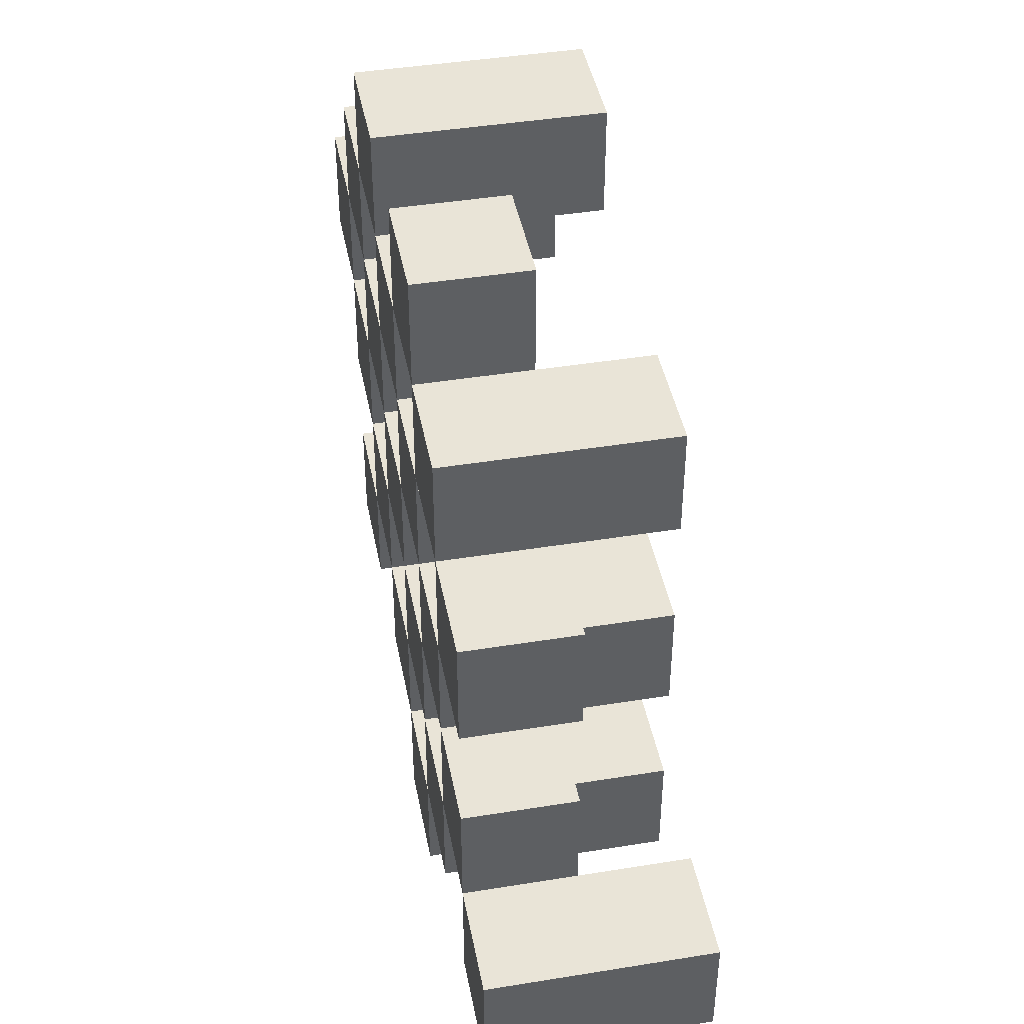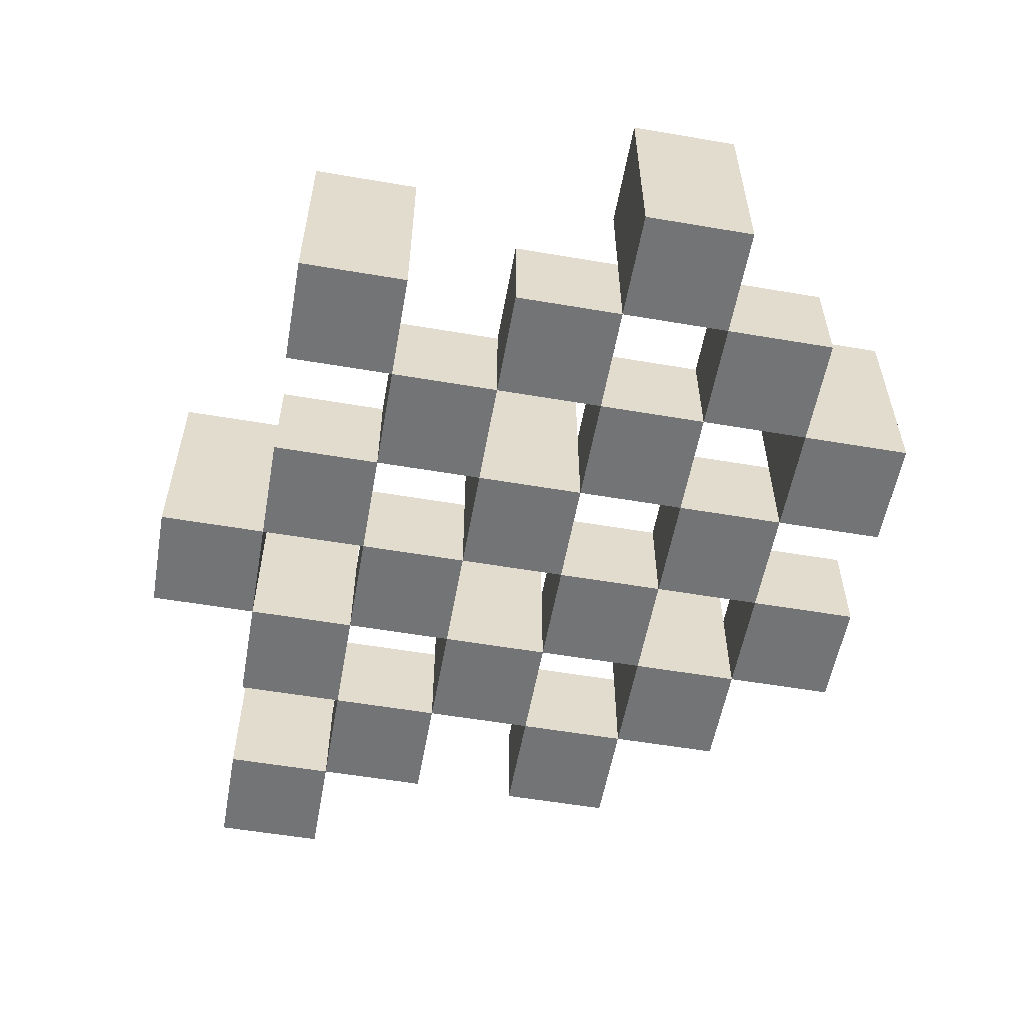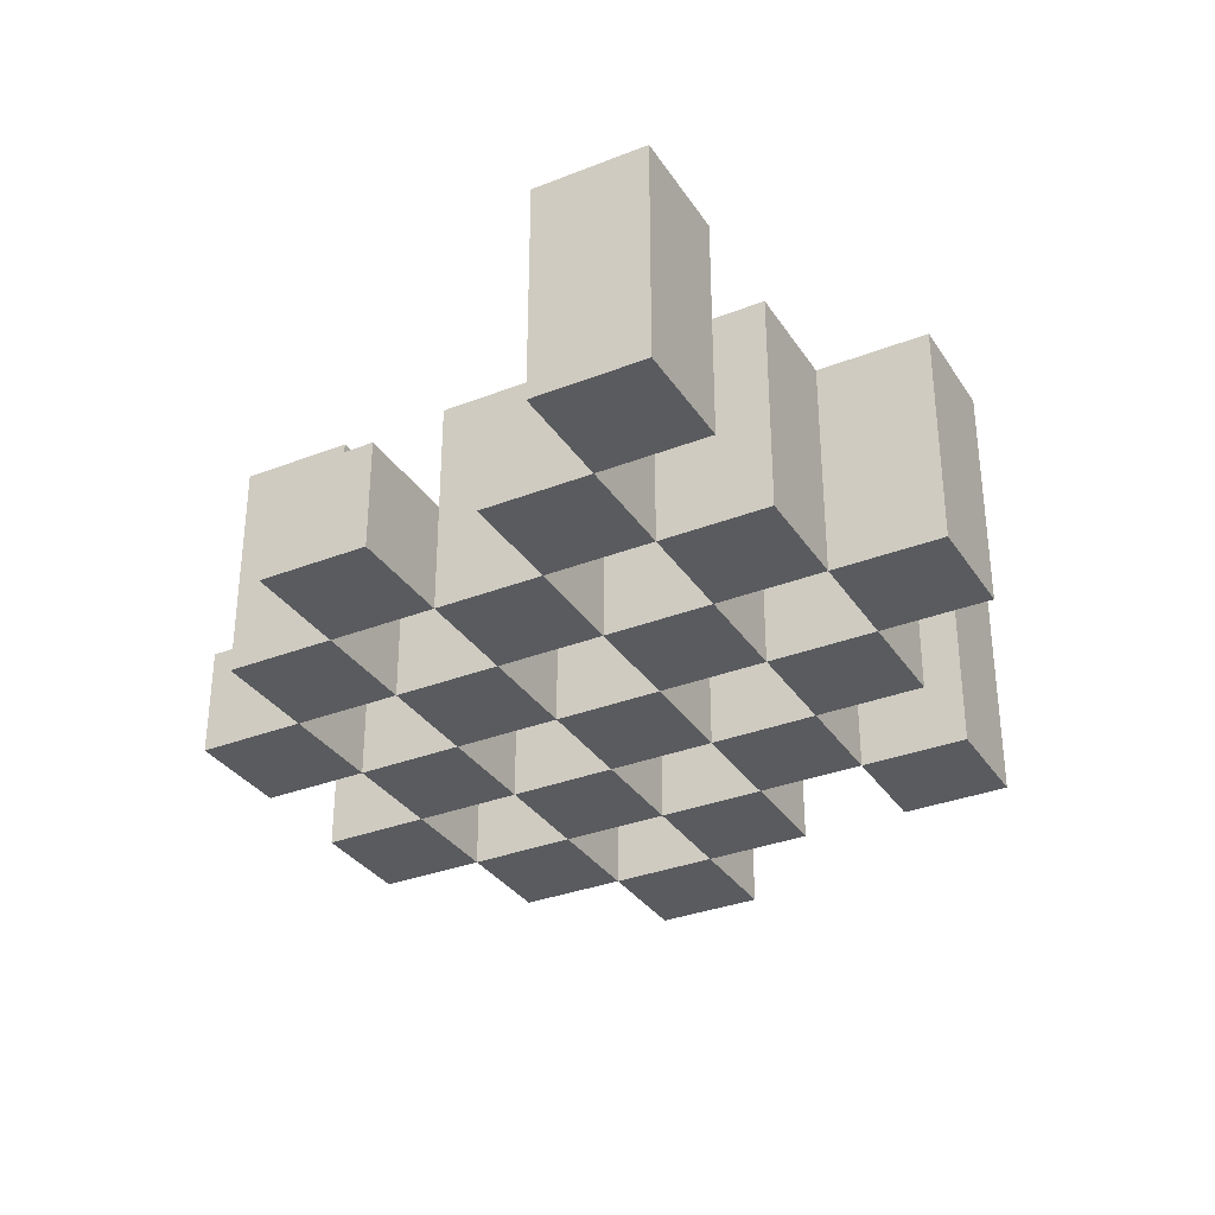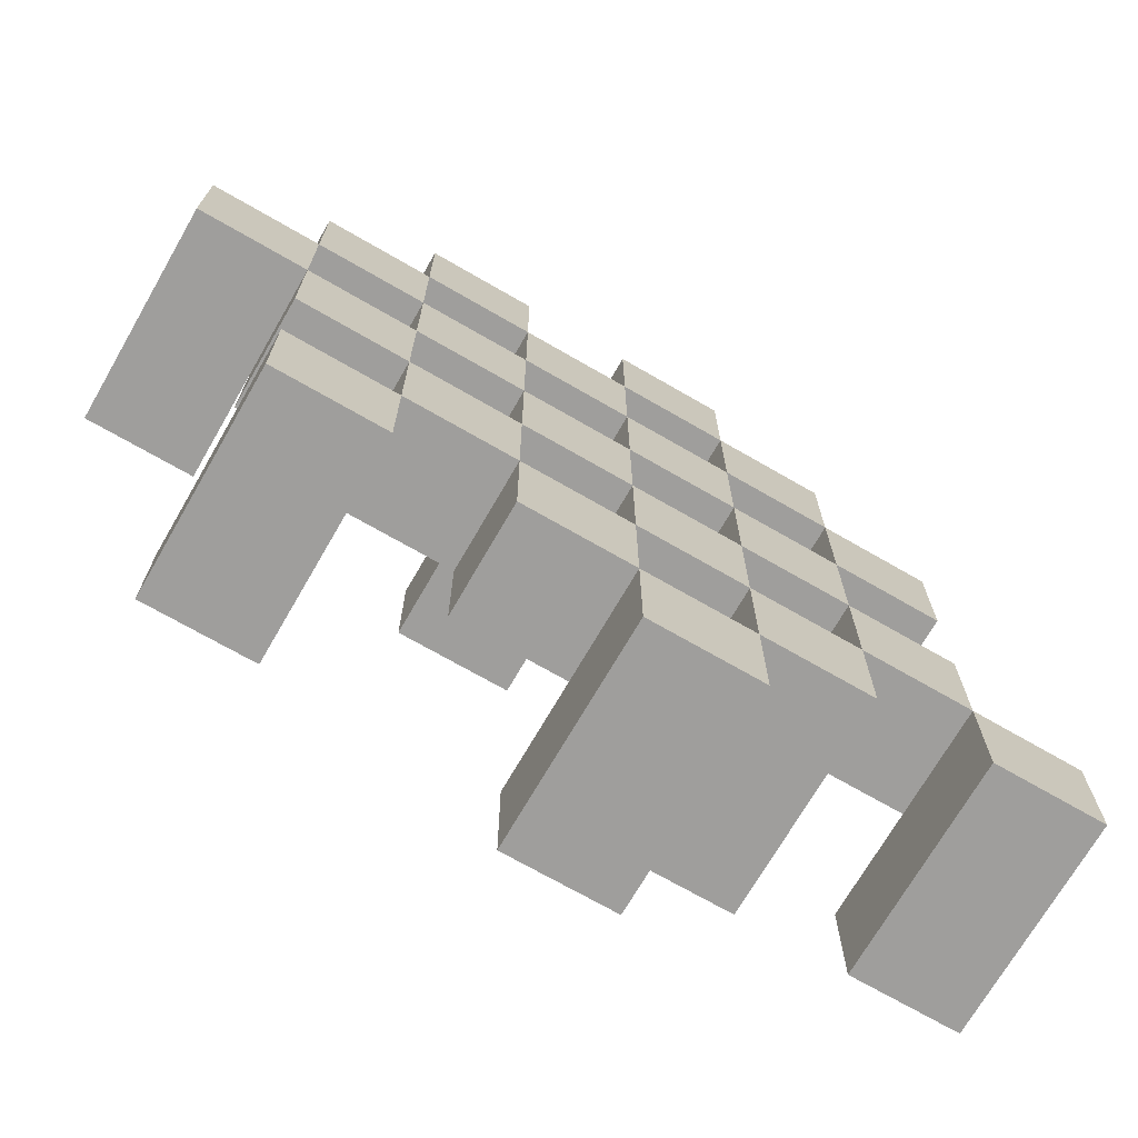
<metadata>
{"format":"obj","ext":"obj","renderer":"f3d","projection":"perspective","resolution":1024,"background":"white","views":[{"elev":43.5,"azim":79.2,"up":"+Z"},{"elev":-56.1,"azim":-100.1,"up":"+Y"},{"elev":-33.0,"azim":118.3,"up":"+Y"},{"elev":-71.0,"azim":-30.0,"up":"+Z"}]}
</metadata>
<code>
o
v 17 0.9 3.2
v 17 0.9 3.1
v 17 1.1 3.2
v 17 1.1 3.1
v 17.1 0.9 3.3
v 17.1 0.9 3.2
v 17.1 0.9 3.1
v 17.1 0.9 3
v 17.1 0.9 2.9
v 17.1 0.9 2.8
v 17.1 1 3.3
v 17.1 1 3.2
v 17.1 1 3.1
v 17.1 1 3
v 17.1 1.1 2.9
v 17.1 1.1 2.8
v 17.2 0.9 3.4
v 17.2 0.9 3.3
v 17.2 0.9 3.2
v 17.2 0.9 3.1
v 17.2 0.9 3
v 17.2 0.9 2.9
v 17.2 1 3.3
v 17.2 1 3.2
v 17.2 1 3.1
v 17.2 1 3
v 17.2 1 2.9
v 17.2 1.1 3.4
v 17.2 1.1 3.3
v 17.3 0.9 3.3
v 17.3 0.9 3.2
v 17.3 0.9 3.1
v 17.3 0.9 3
v 17.3 0.9 2.9
v 17.3 0.9 2.8
v 17.3 1 3.3
v 17.3 1 3.2
v 17.3 1 3.1
v 17.3 1 3
v 17.3 1 2.9
v 17.3 1 2.8
v 17.3 1.1 3.1
v 17.3 1.1 3
v 17.4 0.9 3.4
v 17.4 0.9 3.3
v 17.4 0.9 3.2
v 17.4 0.9 3.1
v 17.4 0.9 3
v 17.4 0.9 2.9
v 17.4 0.9 2.8
v 17.4 0.9 2.7
v 17.4 1 3.4
v 17.4 1 3.3
v 17.4 1 3.2
v 17.4 1 3.1
v 17.4 1 3
v 17.4 1 2.9
v 17.4 1 2.8
v 17.4 1.1 2.8
v 17.4 1.1 2.7
v 17.5 0.9 3.3
v 17.5 0.9 3.2
v 17.5 0.9 3.1
v 17.5 0.9 3
v 17.5 0.9 2.9
v 17.5 0.9 2.8
v 17.5 1 3.3
v 17.5 1 3.2
v 17.5 1 3.1
v 17.5 1 3
v 17.5 1 2.9
v 17.5 1.1 3.3
v 17.5 1.1 3.2
v 17.5 1.1 3.1
v 17.5 1.1 3
v 17.5 1.1 2.9
v 17.5 1.1 2.8
v 17.6 0.9 3.2
v 17.6 0.9 3.1
v 17.6 0.9 3
v 17.6 0.9 2.9
v 17.6 1 3.2
v 17.6 1 3.1
v 17.6 1 3
v 17.6 1 2.9
v 17.7 0.9 2.9
v 17.7 0.9 2.8
v 17.7 1 2.9
v 17.7 1.1 2.9
v 17.7 1.1 2.8
v 17.1 0.9 3.2
v 17.1 0.9 3.1
v 17.1 1 3.2
v 17.1 1 3.1
v 17.1 1.1 3.2
v 17.1 1.1 3.1
v 17.2 0.9 3.3
v 17.2 0.9 3.2
v 17.2 0.9 3.1
v 17.2 0.9 3
v 17.2 0.9 2.9
v 17.2 0.9 2.8
v 17.2 1 3.3
v 17.2 1 3.2
v 17.2 1 3.1
v 17.2 1 3
v 17.2 1 2.9
v 17.2 1.1 2.9
v 17.2 1.1 2.8
v 17.3 0.9 3.4
v 17.3 0.9 3.3
v 17.3 0.9 3.2
v 17.3 0.9 3.1
v 17.3 0.9 3
v 17.3 0.9 2.9
v 17.3 1 3.3
v 17.3 1 3.2
v 17.3 1 3.1
v 17.3 1 3
v 17.3 1 2.9
v 17.3 1.1 3.4
v 17.3 1.1 3.3
v 17.4 0.9 3.3
v 17.4 0.9 3.2
v 17.4 0.9 3.1
v 17.4 0.9 3
v 17.4 0.9 2.9
v 17.4 0.9 2.8
v 17.4 1 3.3
v 17.4 1 3.2
v 17.4 1 3.1
v 17.4 1 3
v 17.4 1 2.9
v 17.4 1 2.8
v 17.4 1.1 3.1
v 17.4 1.1 3
v 17.5 0.9 3.4
v 17.5 0.9 3.3
v 17.5 0.9 3.2
v 17.5 0.9 3.1
v 17.5 0.9 3
v 17.5 0.9 2.9
v 17.5 0.9 2.8
v 17.5 0.9 2.7
v 17.5 1 3.4
v 17.5 1 3.3
v 17.5 1 3.2
v 17.5 1 3.1
v 17.5 1 3
v 17.5 1 2.9
v 17.5 1.1 2.8
v 17.5 1.1 2.7
v 17.6 0.9 3.3
v 17.6 0.9 3.2
v 17.6 0.9 3.1
v 17.6 0.9 3
v 17.6 0.9 2.9
v 17.6 0.9 2.8
v 17.6 1 3.2
v 17.6 1 3.1
v 17.6 1 3
v 17.6 1 2.9
v 17.6 1.1 3.3
v 17.6 1.1 3.2
v 17.6 1.1 3.1
v 17.6 1.1 3
v 17.6 1.1 2.9
v 17.6 1.1 2.8
v 17.7 0.9 3.2
v 17.7 0.9 3.1
v 17.7 0.9 3
v 17.7 0.9 2.9
v 17.7 1 3.2
v 17.7 1 3.1
v 17.7 1 3
v 17.7 1 2.9
v 17.8 0.9 2.9
v 17.8 0.9 2.8
v 17.8 1.1 2.9
v 17.8 1.1 2.8
v 17.2 0.9 3.4
v 17.2 1.1 3.4
v 17.3 0.9 3.4
v 17.3 1.1 3.4
v 17.4 0.9 3.4
v 17.4 1 3.4
v 17.5 0.9 3.4
v 17.5 1 3.4
v 17.1 0.9 3.3
v 17.1 1 3.3
v 17.2 0.9 3.3
v 17.2 1 3.3
v 17.3 0.9 3.3
v 17.3 1 3.3
v 17.4 0.9 3.3
v 17.4 1 3.3
v 17.5 0.9 3.3
v 17.5 1 3.3
v 17.5 1.1 3.3
v 17.6 0.9 3.3
v 17.6 1.1 3.3
v 17 0.9 3.2
v 17 1.1 3.2
v 17.1 0.9 3.2
v 17.1 1 3.2
v 17.1 1.1 3.2
v 17.2 0.9 3.2
v 17.2 1 3.2
v 17.3 0.9 3.2
v 17.3 1 3.2
v 17.4 0.9 3.2
v 17.4 1 3.2
v 17.5 0.9 3.2
v 17.5 1 3.2
v 17.6 0.9 3.2
v 17.6 1 3.2
v 17.7 0.9 3.2
v 17.7 1 3.2
v 17.1 0.9 3.1
v 17.1 1 3.1
v 17.2 0.9 3.1
v 17.2 1 3.1
v 17.3 0.9 3.1
v 17.3 1 3.1
v 17.3 1.1 3.1
v 17.4 0.9 3.1
v 17.4 1 3.1
v 17.4 1.1 3.1
v 17.5 0.9 3.1
v 17.5 1 3.1
v 17.5 1.1 3.1
v 17.6 0.9 3.1
v 17.6 1 3.1
v 17.6 1.1 3.1
v 17.2 0.9 3
v 17.2 1 3
v 17.3 0.9 3
v 17.3 1 3
v 17.4 0.9 3
v 17.4 1 3
v 17.5 0.9 3
v 17.5 1 3
v 17.6 0.9 3
v 17.6 1 3
v 17.7 0.9 3
v 17.7 1 3
v 17.1 0.9 2.9
v 17.1 1.1 2.9
v 17.2 0.9 2.9
v 17.2 1 2.9
v 17.2 1.1 2.9
v 17.3 0.9 2.9
v 17.3 1 2.9
v 17.4 0.9 2.9
v 17.4 1 2.9
v 17.5 0.9 2.9
v 17.5 1 2.9
v 17.5 1.1 2.9
v 17.6 0.9 2.9
v 17.6 1 2.9
v 17.6 1.1 2.9
v 17.7 0.9 2.9
v 17.7 1 2.9
v 17.7 1.1 2.9
v 17.8 0.9 2.9
v 17.8 1.1 2.9
v 17.4 0.9 2.8
v 17.4 1 2.8
v 17.4 1.1 2.8
v 17.5 0.9 2.8
v 17.5 1.1 2.8
v 17.2 0.9 3.3
v 17.2 1 3.3
v 17.2 1.1 3.3
v 17.3 0.9 3.3
v 17.3 1 3.3
v 17.3 1.1 3.3
v 17.4 0.9 3.3
v 17.4 1 3.3
v 17.5 0.9 3.3
v 17.5 1 3.3
v 17.1 0.9 3.2
v 17.1 1 3.2
v 17.2 0.9 3.2
v 17.2 1 3.2
v 17.3 0.9 3.2
v 17.3 1 3.2
v 17.4 0.9 3.2
v 17.4 1 3.2
v 17.5 0.9 3.2
v 17.5 1 3.2
v 17.5 1.1 3.2
v 17.6 0.9 3.2
v 17.6 1 3.2
v 17.6 1.1 3.2
v 17 0.9 3.1
v 17 1.1 3.1
v 17.1 0.9 3.1
v 17.1 1 3.1
v 17.1 1.1 3.1
v 17.2 0.9 3.1
v 17.2 1 3.1
v 17.3 0.9 3.1
v 17.3 1 3.1
v 17.4 0.9 3.1
v 17.4 1 3.1
v 17.5 0.9 3.1
v 17.5 1 3.1
v 17.6 0.9 3.1
v 17.6 1 3.1
v 17.7 0.9 3.1
v 17.7 1 3.1
v 17.1 0.9 3
v 17.1 1 3
v 17.2 0.9 3
v 17.2 1 3
v 17.3 0.9 3
v 17.3 1 3
v 17.3 1.1 3
v 17.4 0.9 3
v 17.4 1 3
v 17.4 1.1 3
v 17.5 0.9 3
v 17.5 1 3
v 17.5 1.1 3
v 17.6 0.9 3
v 17.6 1 3
v 17.6 1.1 3
v 17.2 0.9 2.9
v 17.2 1 2.9
v 17.3 0.9 2.9
v 17.3 1 2.9
v 17.4 0.9 2.9
v 17.4 1 2.9
v 17.5 0.9 2.9
v 17.5 1 2.9
v 17.6 0.9 2.9
v 17.6 1 2.9
v 17.7 0.9 2.9
v 17.7 1 2.9
v 17.1 0.9 2.8
v 17.1 1.1 2.8
v 17.2 0.9 2.8
v 17.2 1.1 2.8
v 17.3 0.9 2.8
v 17.3 1 2.8
v 17.4 0.9 2.8
v 17.4 1 2.8
v 17.5 0.9 2.8
v 17.5 1.1 2.8
v 17.6 0.9 2.8
v 17.6 1.1 2.8
v 17.7 0.9 2.8
v 17.7 1.1 2.8
v 17.8 0.9 2.8
v 17.8 1.1 2.8
v 17.4 0.9 2.7
v 17.4 1.1 2.7
v 17.5 0.9 2.7
v 17.5 1.1 2.7
v 17.2 0.9 3.4
v 17.3 0.9 3.4
v 17.4 0.9 3.4
v 17.5 0.9 3.4
v 17.1 0.9 3.3
v 17.2 0.9 3.3
v 17.3 0.9 3.3
v 17.4 0.9 3.3
v 17.5 0.9 3.3
v 17.6 0.9 3.3
v 17 0.9 3.2
v 17.1 0.9 3.2
v 17.2 0.9 3.2
v 17.3 0.9 3.2
v 17.4 0.9 3.2
v 17.5 0.9 3.2
v 17.6 0.9 3.2
v 17.7 0.9 3.2
v 17 0.9 3.1
v 17.1 0.9 3.1
v 17.2 0.9 3.1
v 17.3 0.9 3.1
v 17.4 0.9 3.1
v 17.5 0.9 3.1
v 17.6 0.9 3.1
v 17.7 0.9 3.1
v 17.1 0.9 3
v 17.2 0.9 3
v 17.3 0.9 3
v 17.4 0.9 3
v 17.5 0.9 3
v 17.6 0.9 3
v 17.7 0.9 3
v 17.1 0.9 2.9
v 17.2 0.9 2.9
v 17.3 0.9 2.9
v 17.4 0.9 2.9
v 17.5 0.9 2.9
v 17.6 0.9 2.9
v 17.7 0.9 2.9
v 17.8 0.9 2.9
v 17.1 0.9 2.8
v 17.2 0.9 2.8
v 17.3 0.9 2.8
v 17.4 0.9 2.8
v 17.5 0.9 2.8
v 17.6 0.9 2.8
v 17.7 0.9 2.8
v 17.8 0.9 2.8
v 17.4 0.9 2.7
v 17.5 0.9 2.7
v 17.4 1 3.4
v 17.5 1 3.4
v 17.1 1 3.3
v 17.2 1 3.3
v 17.3 1 3.3
v 17.4 1 3.3
v 17.5 1 3.3
v 17.1 1 3.2
v 17.2 1 3.2
v 17.3 1 3.2
v 17.4 1 3.2
v 17.5 1 3.2
v 17.6 1 3.2
v 17.7 1 3.2
v 17.1 1 3.1
v 17.2 1 3.1
v 17.3 1 3.1
v 17.4 1 3.1
v 17.5 1 3.1
v 17.6 1 3.1
v 17.7 1 3.1
v 17.1 1 3
v 17.2 1 3
v 17.3 1 3
v 17.4 1 3
v 17.5 1 3
v 17.6 1 3
v 17.7 1 3
v 17.2 1 2.9
v 17.3 1 2.9
v 17.4 1 2.9
v 17.5 1 2.9
v 17.6 1 2.9
v 17.7 1 2.9
v 17.3 1 2.8
v 17.4 1 2.8
v 17.2 1.1 3.4
v 17.3 1.1 3.4
v 17.2 1.1 3.3
v 17.3 1.1 3.3
v 17.5 1.1 3.3
v 17.6 1.1 3.3
v 17 1.1 3.2
v 17.1 1.1 3.2
v 17.5 1.1 3.2
v 17.6 1.1 3.2
v 17 1.1 3.1
v 17.1 1.1 3.1
v 17.3 1.1 3.1
v 17.4 1.1 3.1
v 17.5 1.1 3.1
v 17.6 1.1 3.1
v 17.3 1.1 3
v 17.4 1.1 3
v 17.5 1.1 3
v 17.6 1.1 3
v 17.1 1.1 2.9
v 17.2 1.1 2.9
v 17.5 1.1 2.9
v 17.6 1.1 2.9
v 17.7 1.1 2.9
v 17.8 1.1 2.9
v 17.1 1.1 2.8
v 17.2 1.1 2.8
v 17.4 1.1 2.8
v 17.5 1.1 2.8
v 17.6 1.1 2.8
v 17.7 1.1 2.8
v 17.8 1.1 2.8
v 17.4 1.1 2.7
v 17.5 1.1 2.7
f 3 2 1
f 4 2 3
f 11 6 5
f 12 6 11
f 13 8 7
f 14 8 13
f 15 10 9
f 16 10 15
f 23 18 17
f 24 20 19
f 25 20 24
f 26 22 21
f 27 22 26
f 28 23 17
f 29 23 28
f 36 31 30
f 37 31 36
f 38 33 32
f 39 33 38
f 40 35 34
f 41 35 40
f 42 39 38
f 43 39 42
f 52 45 44
f 53 45 52
f 54 47 46
f 55 47 54
f 56 49 48
f 57 49 56
f 58 51 50
f 59 51 58
f 60 51 59
f 67 62 61
f 68 62 67
f 69 64 63
f 70 64 69
f 71 66 65
f 72 68 67
f 73 68 72
f 74 70 69
f 75 70 74
f 76 66 71
f 77 66 76
f 82 79 78
f 83 79 82
f 84 81 80
f 85 81 84
f 88 87 86
f 89 87 88
f 90 87 89
f 91 92 93
f 93 92 94
f 93 94 95
f 95 94 96
f 97 98 103
f 103 98 104
f 99 100 105
f 105 100 106
f 101 102 107
f 107 102 108
f 108 102 109
f 110 111 116
f 112 113 117
f 117 113 118
f 114 115 119
f 119 115 120
f 110 116 121
f 121 116 122
f 123 124 129
f 129 124 130
f 125 126 131
f 131 126 132
f 127 128 133
f 133 128 134
f 131 132 135
f 135 132 136
f 137 138 145
f 145 138 146
f 139 140 147
f 147 140 148
f 141 142 149
f 149 142 150
f 143 144 151
f 151 144 152
f 153 154 159
f 155 156 160
f 160 156 161
f 157 158 162
f 153 159 163
f 163 159 164
f 160 161 165
f 165 161 166
f 162 158 167
f 167 158 168
f 169 170 173
f 173 170 174
f 171 172 175
f 175 172 176
f 177 178 179
f 179 178 180
f 183 182 181
f 184 182 183
f 187 186 185
f 188 186 187
f 191 190 189
f 192 190 191
f 195 194 193
f 196 194 195
f 200 198 197
f 200 199 198
f 201 199 200
f 204 203 202
f 205 203 204
f 206 203 205
f 209 208 207
f 210 208 209
f 213 212 211
f 214 212 213
f 217 216 215
f 218 216 217
f 221 220 219
f 222 220 221
f 226 224 223
f 226 225 224
f 227 225 226
f 228 225 227
f 232 230 229
f 232 231 230
f 233 231 232
f 234 231 233
f 237 236 235
f 238 236 237
f 241 240 239
f 242 240 241
f 245 244 243
f 246 244 245
f 249 248 247
f 250 248 249
f 251 248 250
f 254 253 252
f 255 253 254
f 259 257 256
f 259 258 257
f 260 258 259
f 261 258 260
f 265 263 262
f 265 264 263
f 266 264 265
f 270 268 267
f 270 269 268
f 271 269 270
f 272 273 275
f 273 274 275
f 275 274 276
f 276 274 277
f 278 279 280
f 280 279 281
f 282 283 284
f 284 283 285
f 286 287 288
f 288 287 289
f 290 291 293
f 291 292 293
f 293 292 294
f 294 292 295
f 296 297 298
f 298 297 299
f 299 297 300
f 301 302 303
f 303 302 304
f 305 306 307
f 307 306 308
f 309 310 311
f 311 310 312
f 313 314 315
f 315 314 316
f 317 318 320
f 318 319 320
f 320 319 321
f 321 319 322
f 323 324 326
f 324 325 326
f 326 325 327
f 327 325 328
f 329 330 331
f 331 330 332
f 333 334 335
f 335 334 336
f 337 338 339
f 339 338 340
f 341 342 343
f 343 342 344
f 345 346 347
f 347 346 348
f 349 350 351
f 351 350 352
f 353 354 355
f 355 354 356
f 357 358 359
f 359 358 360
f 366 362 361
f 367 362 366
f 368 364 363
f 369 364 368
f 372 366 365
f 373 366 372
f 374 368 367
f 375 368 374
f 376 370 369
f 377 370 376
f 379 372 371
f 380 372 379
f 381 374 373
f 382 374 381
f 383 376 375
f 384 376 383
f 385 378 377
f 386 378 385
f 387 381 380
f 388 381 387
f 389 383 382
f 390 383 389
f 391 385 384
f 392 385 391
f 395 389 388
f 396 389 395
f 397 391 390
f 398 391 397
f 399 393 392
f 400 393 399
f 402 395 394
f 403 395 402
f 404 397 396
f 405 397 404
f 406 399 398
f 407 399 406
f 408 401 400
f 409 401 408
f 410 406 405
f 411 406 410
f 412 413 417
f 417 413 418
f 414 415 419
f 419 415 420
f 416 417 421
f 421 417 422
f 420 421 427
f 427 421 428
f 422 423 429
f 429 423 430
f 424 425 431
f 431 425 432
f 426 427 433
f 433 427 434
f 434 435 440
f 440 435 441
f 436 437 442
f 442 437 443
f 438 439 444
f 444 439 445
f 441 442 446
f 446 442 447
f 448 449 450
f 450 449 451
f 452 453 456
f 456 453 457
f 454 455 458
f 458 455 459
f 460 461 464
f 464 461 465
f 462 463 466
f 466 463 467
f 468 469 474
f 474 469 475
f 470 471 477
f 477 471 478
f 472 473 479
f 479 473 480
f 476 477 481
f 481 477 482

</code>
